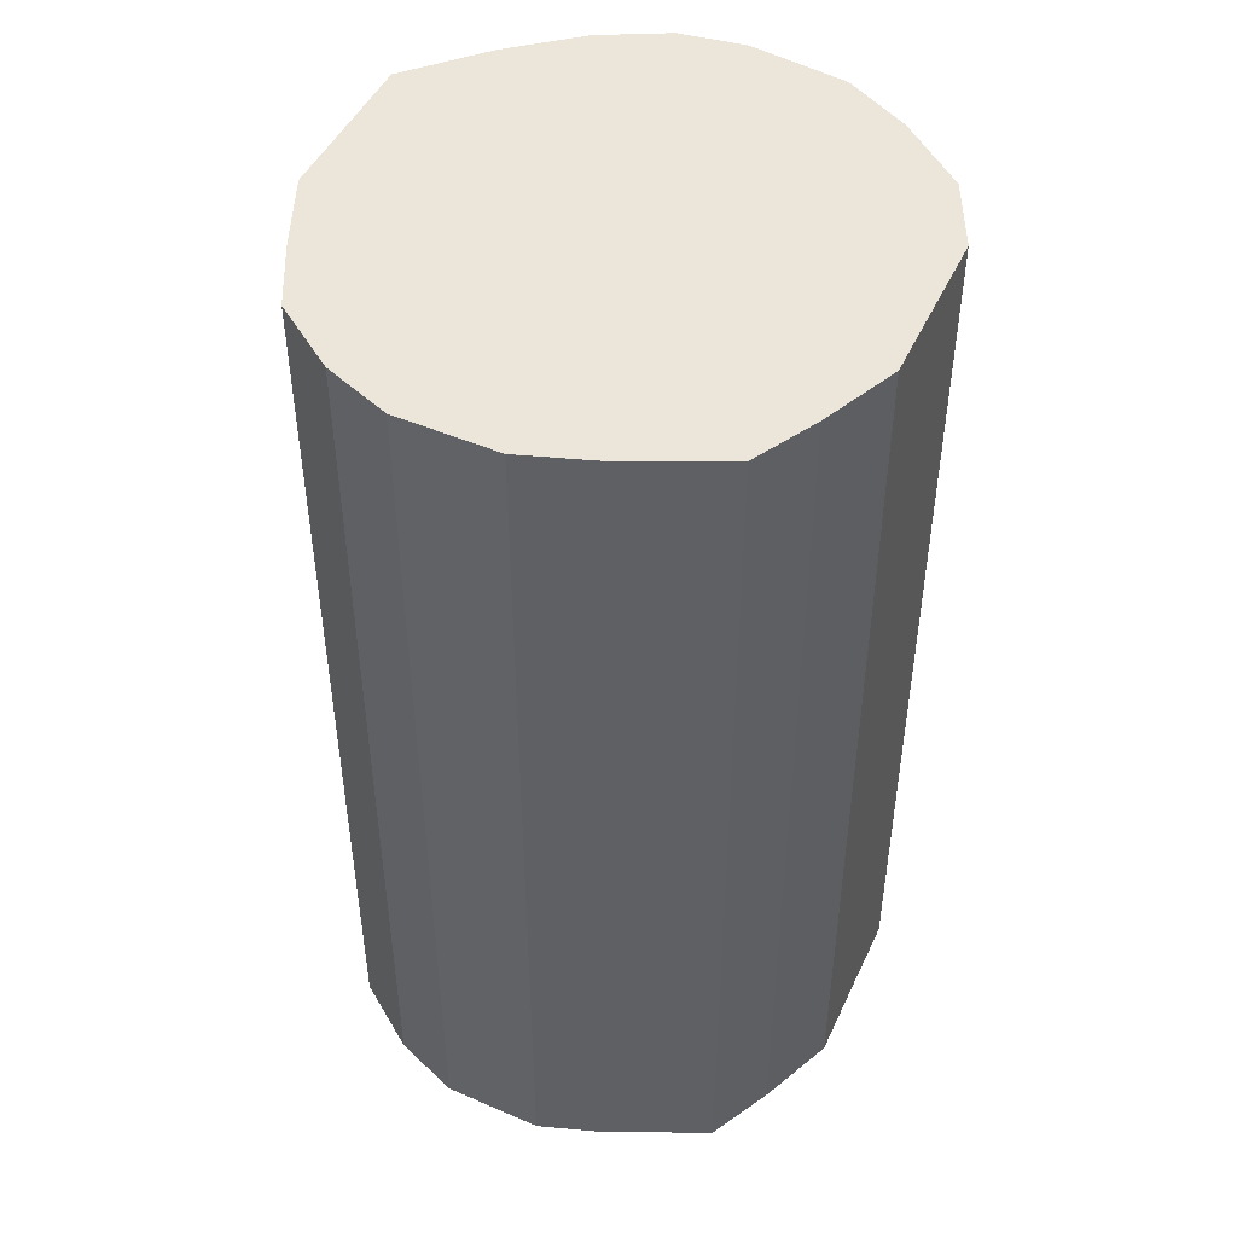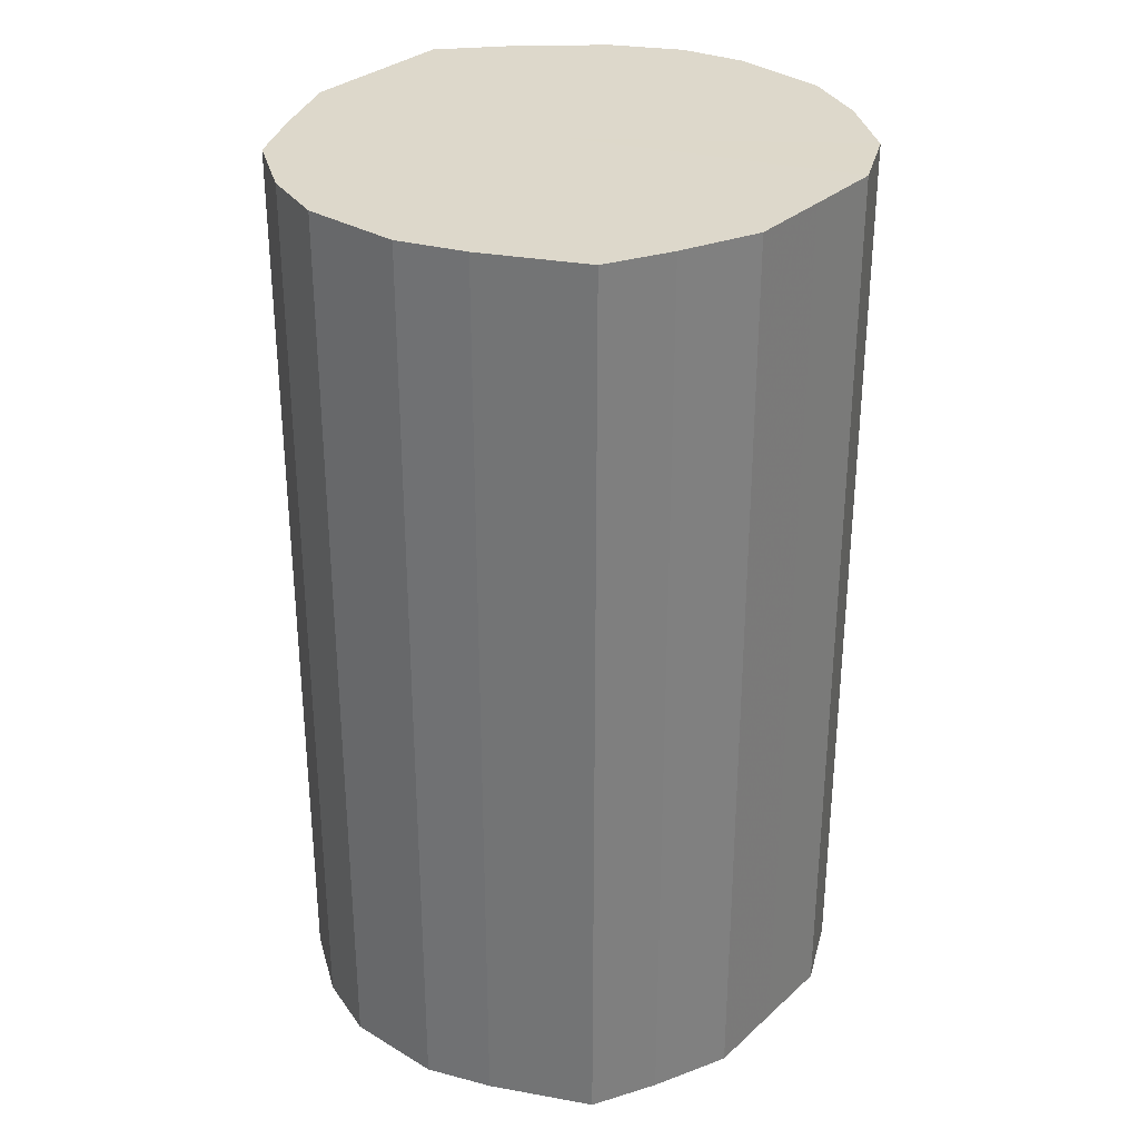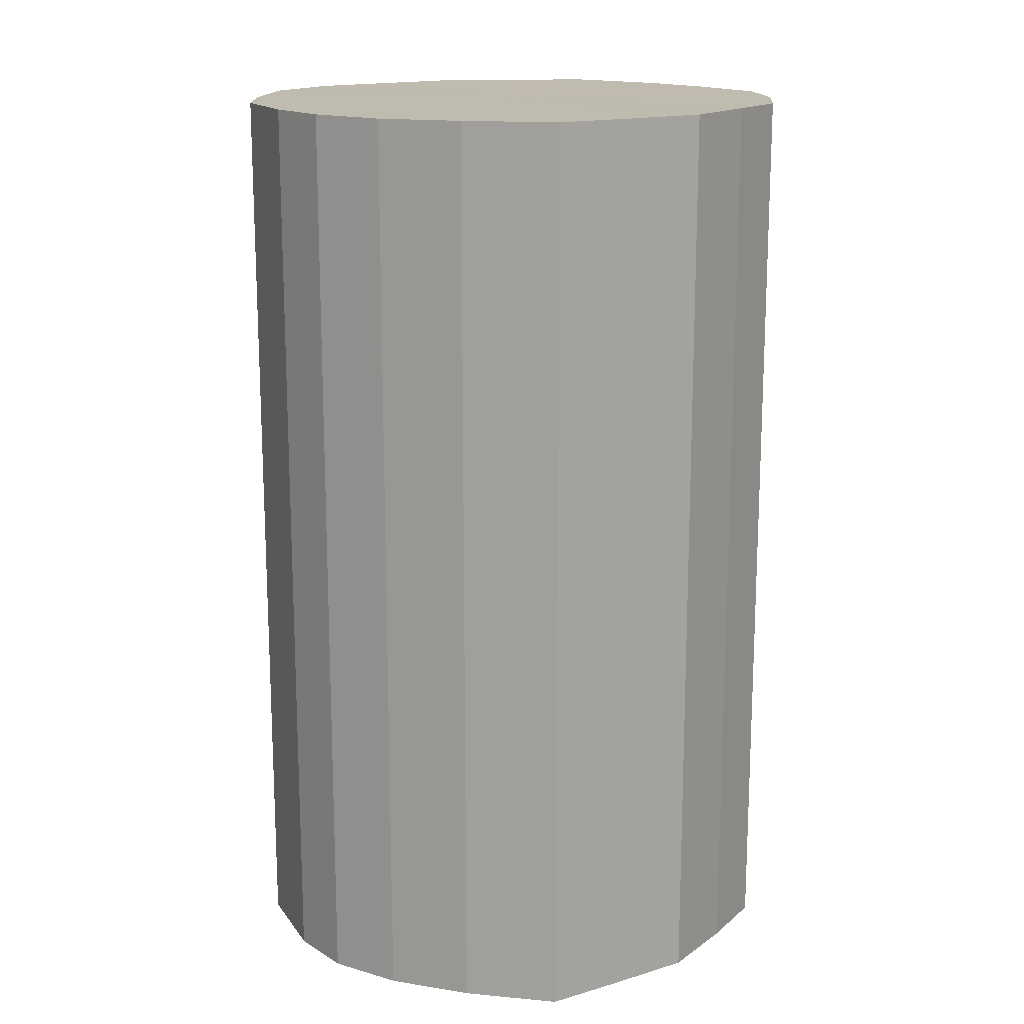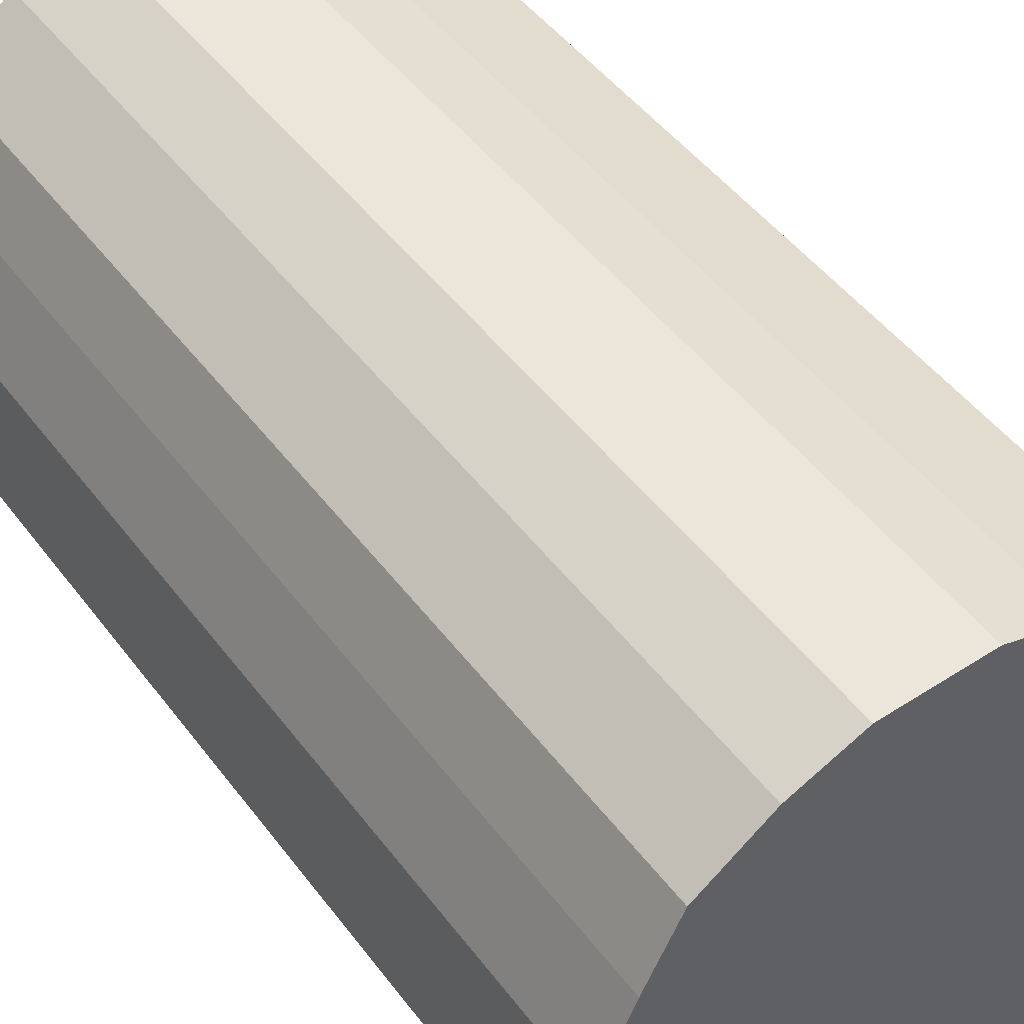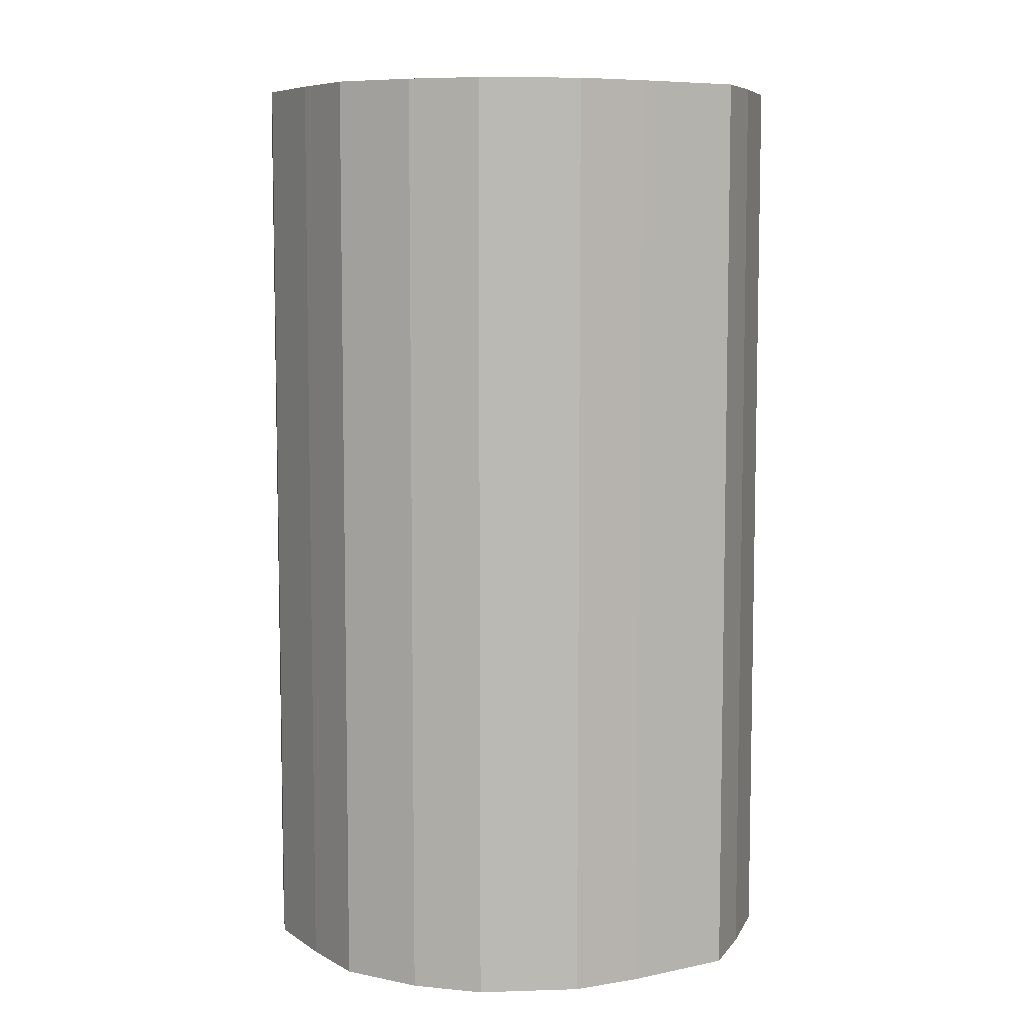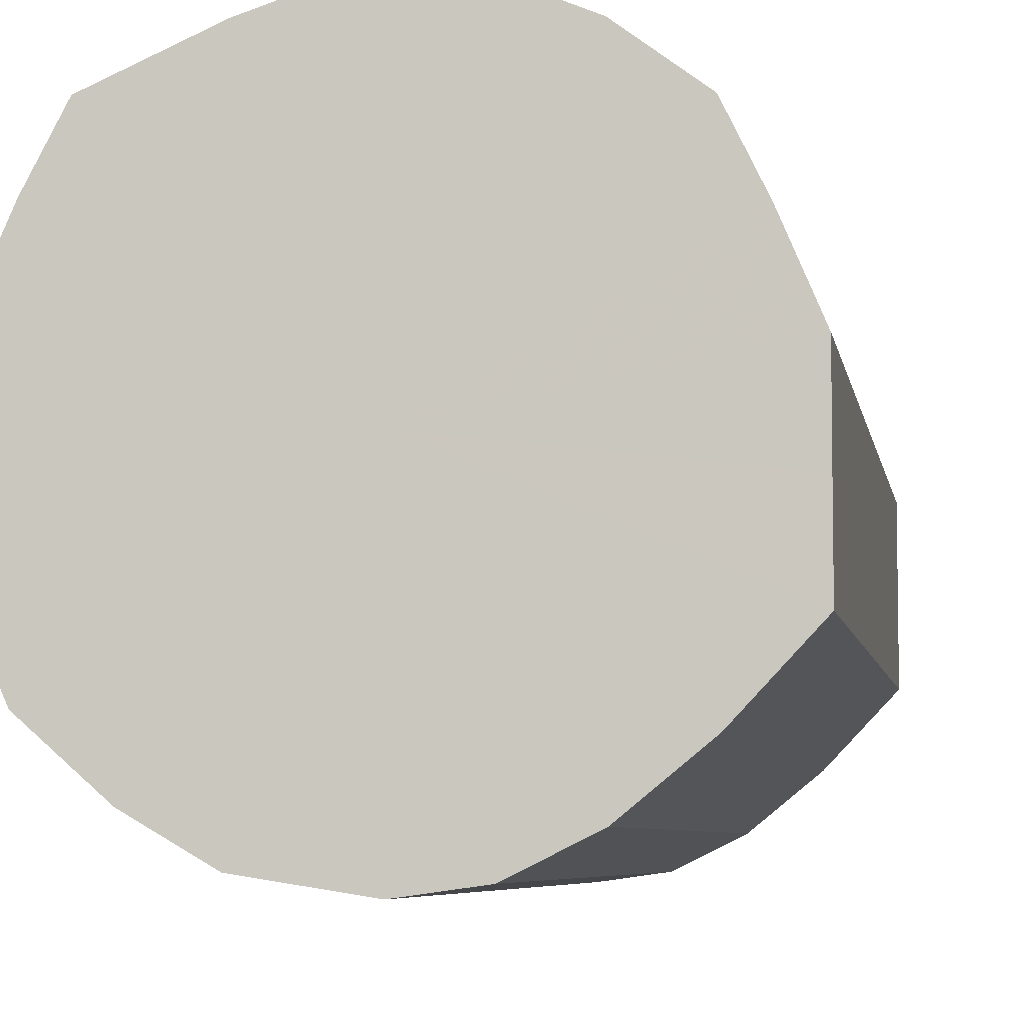
<metadata>
{"format":"obj","ext":"obj","renderer":"f3d","projection":"perspective","resolution":1024,"background":"white","views":[{"elev":47.1,"azim":24.2,"up":"+Y"},{"elev":31.2,"azim":38.5,"up":"+Y"},{"elev":16.0,"azim":-121.9,"up":"+Y"},{"elev":47.7,"azim":-35.0,"up":"+Z"},{"elev":7.4,"azim":-6.9,"up":"+Y"},{"elev":-6.1,"azim":-170.7,"up":"+Z"}]}
</metadata>
<code>
o 26057
v 2217 1875 16.7
v 2217 1875 16.68
v 2217 1875 16.7
v 2217 1875 16.66
v 2217 1875 16.68
v 2217 1875 16.71
v 2217 1875 16.71
v 2217 1875 16.63
v 2217 1875 16.66
v 2217 1875 16.72
v 2217 1875 16.72
v 2217 1875 16.61
v 2217 1875 16.63
v 2217 1875 16.72
v 2217 1875 16.72
v 2217 1875 16.59
v 2217 1875 16.61
v 2217 1875 16.72
v 2217 1875 16.72
v 2217 1875 16.57
v 2217 1875 16.59
v 2217 1875 16.7
v 2217 1875 16.7
v 2217 1875 16.56
v 2217 1875 16.57
v 2217 1875 16.69
v 2217 1875 16.69
v 2217 1875 16.56
v 2217 1875 16.56
v 2217 1875 16.66
v 2217 1875 16.66
v 2217 1875 16.56
v 2217 1875 16.56
v 2217 1875 16.64
v 2217 1875 16.64
v 2217 1875 16.57
v 2217 1875 16.56
v 2217 1875 16.61
v 2217 1875 16.61
v 2217 1875 16.59
v 2217 1875 16.57
v 2217 1875 16.59
v 2217 1875 16.7
v 2217 1875 16.68
v 2217 1875 16.68
v 2217 1875 16.66
v 2217 1875 16.66
v 2217 1875 16.71
v 2217 1875 16.7
v 2217 1875 16.72
v 2217 1875 16.71
v 2217 1875 16.63
v 2217 1875 16.63
v 2217 1875 16.72
v 2217 1875 16.72
v 2217 1875 16.72
v 2217 1875 16.72
v 2217 1875 16.61
v 2217 1875 16.61
v 2217 1875 16.7
v 2217 1875 16.72
v 2217 1875 16.69
v 2217 1875 16.7
v 2217 1875 16.59
v 2217 1875 16.59
v 2217 1875 16.66
v 2217 1875 16.69
v 2217 1875 16.64
v 2217 1875 16.66
v 2217 1875 16.57
v 2217 1875 16.57
v 2217 1875 16.61
v 2217 1875 16.64
v 2217 1875 16.59
v 2217 1875 16.61
v 2217 1875 16.56
v 2217 1875 16.56
v 2217 1875 16.57
v 2217 1875 16.59
v 2217 1875 16.56
v 2217 1875 16.57
v 2217 1875 16.56
v 2217 1875 16.56
v 2217 1875 16.56
v 2217 1875 16.64
v 2217 1875 16.68
v 2217 1875 16.7
v 2217 1875 16.66
v 2217 1875 16.71
v 2217 1875 16.63
v 2217 1875 16.72
v 2217 1875 16.61
v 2217 1875 16.72
v 2217 1875 16.59
v 2217 1875 16.72
v 2217 1875 16.57
v 2217 1875 16.7
v 2217 1875 16.56
v 2217 1875 16.69
v 2217 1875 16.56
v 2217 1875 16.66
v 2217 1875 16.56
v 2217 1875 16.64
v 2217 1875 16.57
v 2217 1875 16.61
v 2217 1875 16.59
v 2217 1875 16.64
v 2217 1875 16.7
v 2217 1875 16.68
v 2217 1875 16.71
v 2217 1875 16.66
v 2217 1875 16.72
v 2217 1875 16.63
v 2217 1875 16.72
v 2217 1875 16.61
v 2217 1875 16.72
v 2217 1875 16.59
v 2217 1875 16.7
v 2217 1875 16.57
v 2217 1875 16.69
v 2217 1875 16.56
v 2217 1875 16.66
v 2217 1875 16.56
v 2217 1875 16.64
v 2217 1875 16.56
v 2217 1875 16.61
v 2217 1875 16.57
v 2217 1875 16.59
f 1 2 3
f 2 4 5
f 6 1 7
f 4 8 9
f 10 6 11
f 8 12 13
f 14 10 15
f 12 16 17
f 18 14 19
f 16 20 21
f 22 18 23
f 20 24 25
f 26 22 27
f 24 28 29
f 30 26 31
f 28 32 33
f 34 30 35
f 32 36 37
f 38 34 39
f 36 40 41
f 40 38 42
f 43 44 45
f 45 46 47
f 48 49 43
f 50 51 48
f 47 52 53
f 54 55 50
f 56 57 54
f 53 58 59
f 60 61 56
f 62 63 60
f 59 64 65
f 66 67 62
f 68 69 66
f 65 70 71
f 72 73 68
f 74 75 72
f 71 76 77
f 78 79 74
f 80 81 78
f 77 82 83
f 83 84 80
f 85 86 87
f 85 88 86
f 85 87 89
f 85 90 88
f 85 89 91
f 85 92 90
f 85 91 93
f 85 94 92
f 85 93 95
f 85 96 94
f 85 95 97
f 85 98 96
f 85 97 99
f 85 100 98
f 85 99 101
f 85 102 100
f 85 101 103
f 85 104 102
f 85 103 105
f 85 106 104
f 85 105 106
f 107 108 109
f 107 110 108
f 107 109 111
f 107 112 110
f 107 111 113
f 107 114 112
f 107 113 115
f 107 116 114
f 107 115 117
f 107 118 116
f 107 117 119
f 107 120 118
f 107 119 121
f 107 122 120
f 107 121 123
f 107 124 122
f 107 123 125
f 107 126 124
f 107 125 127
f 107 128 126
f 107 127 128

</code>
